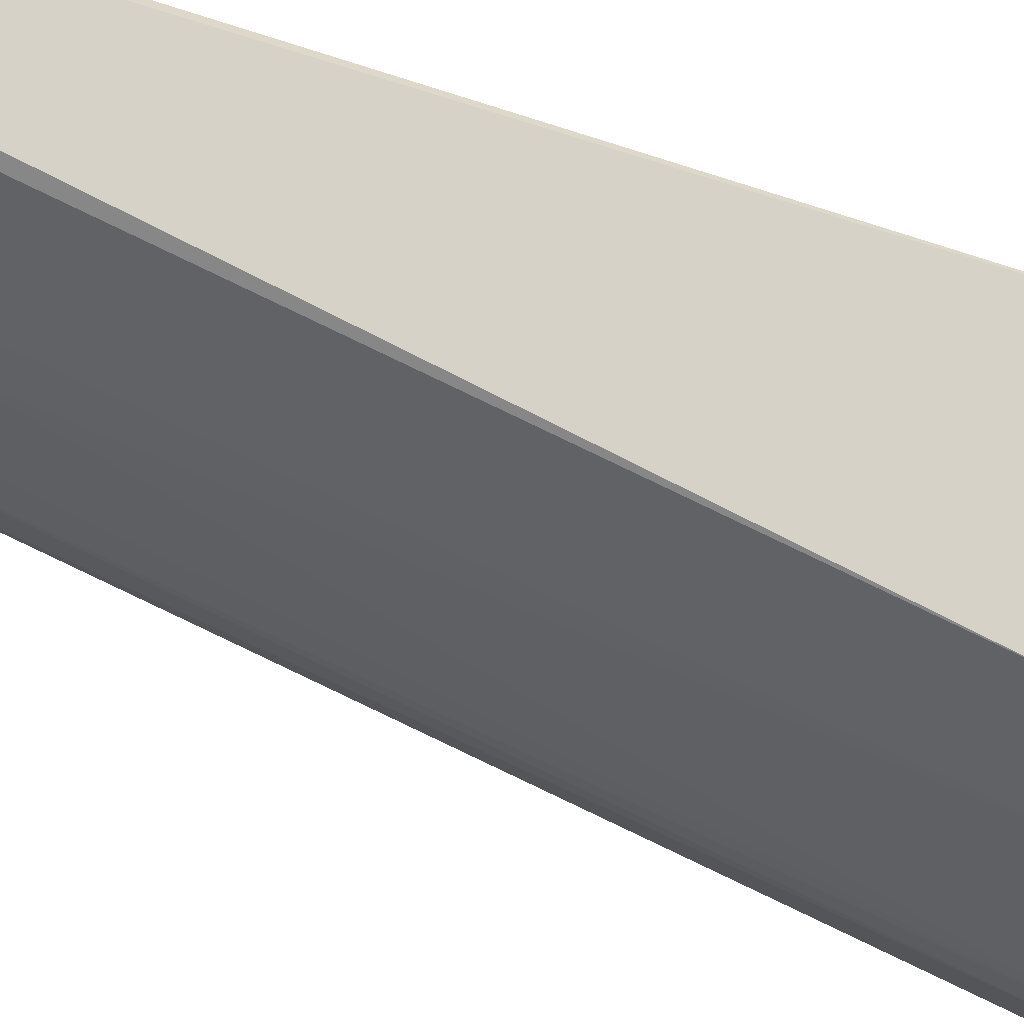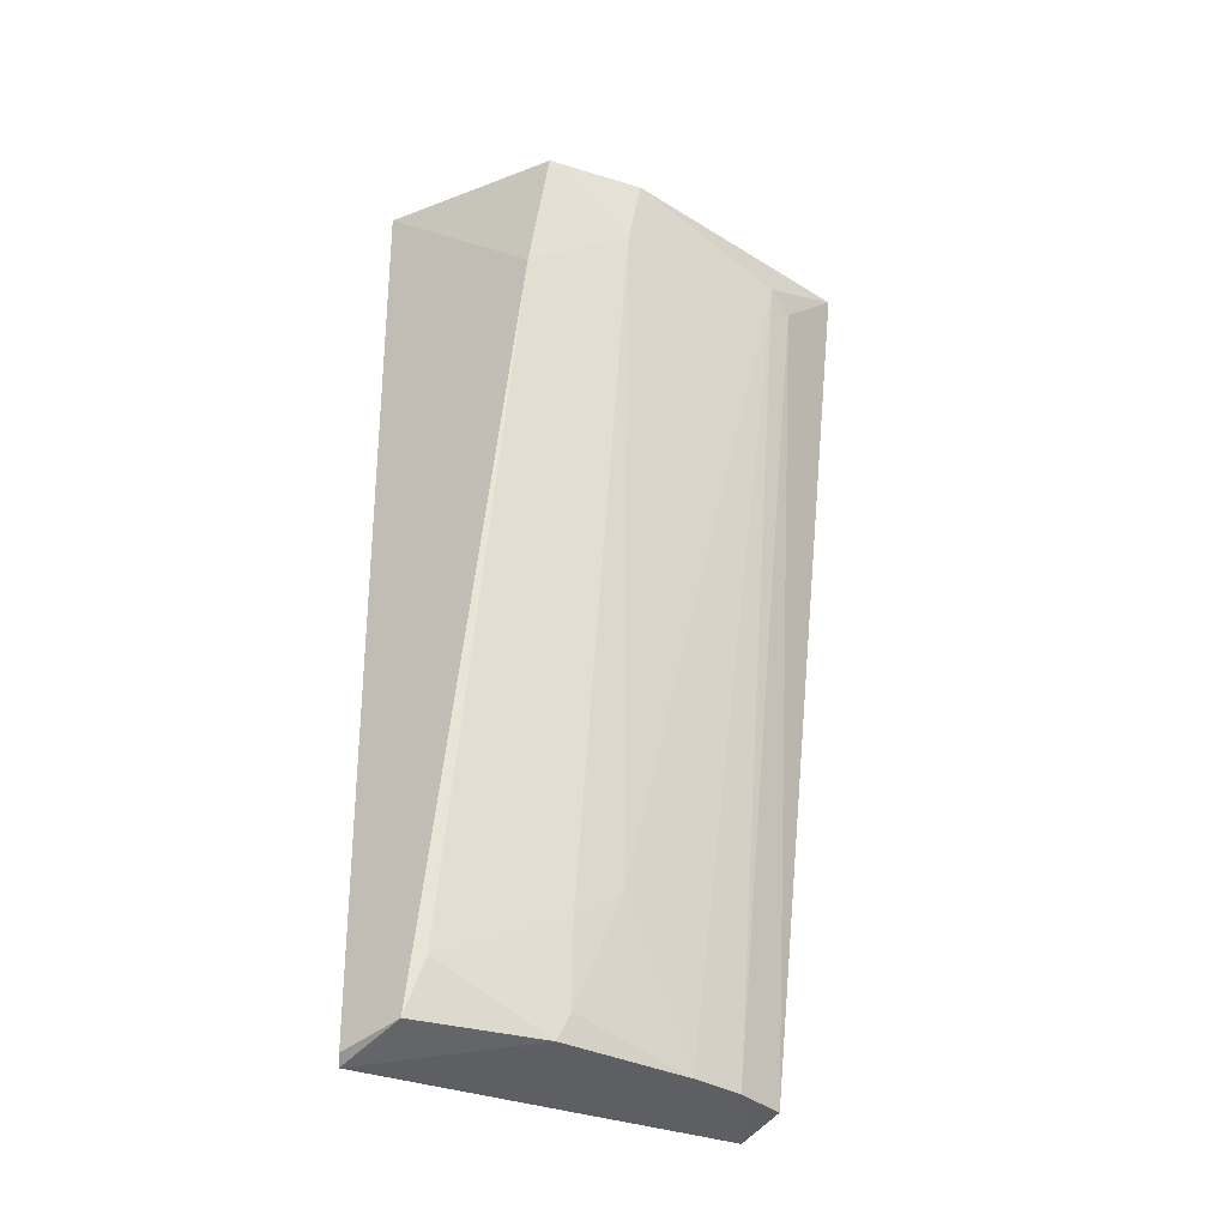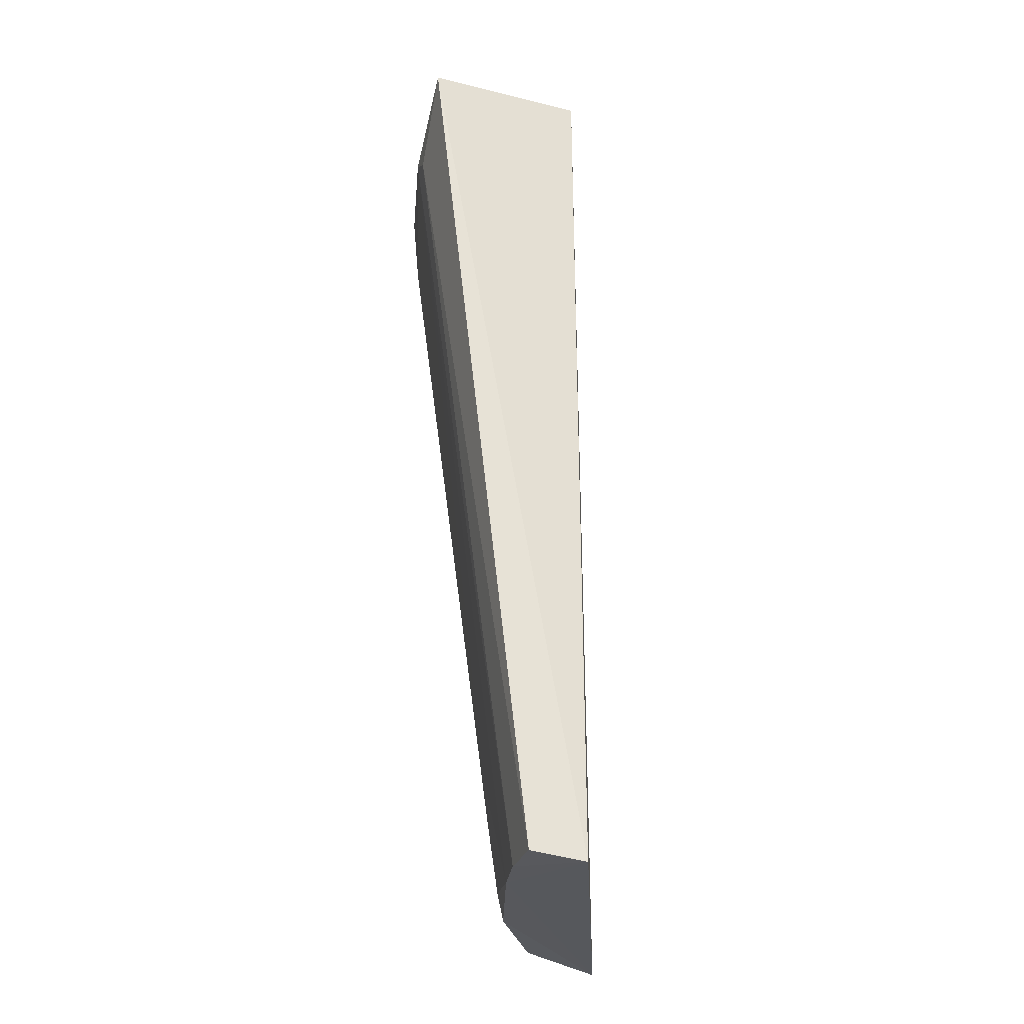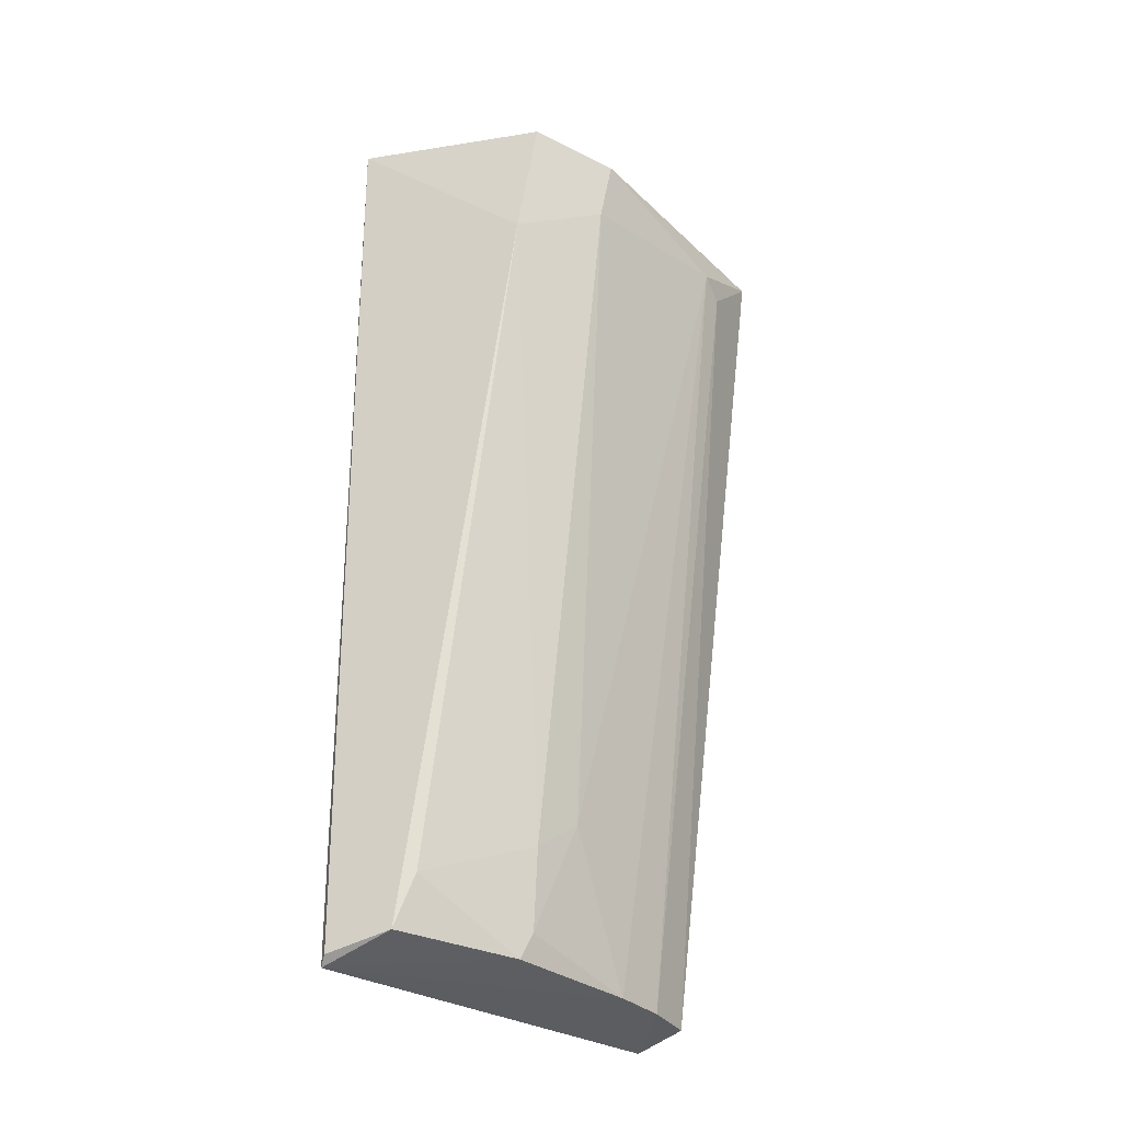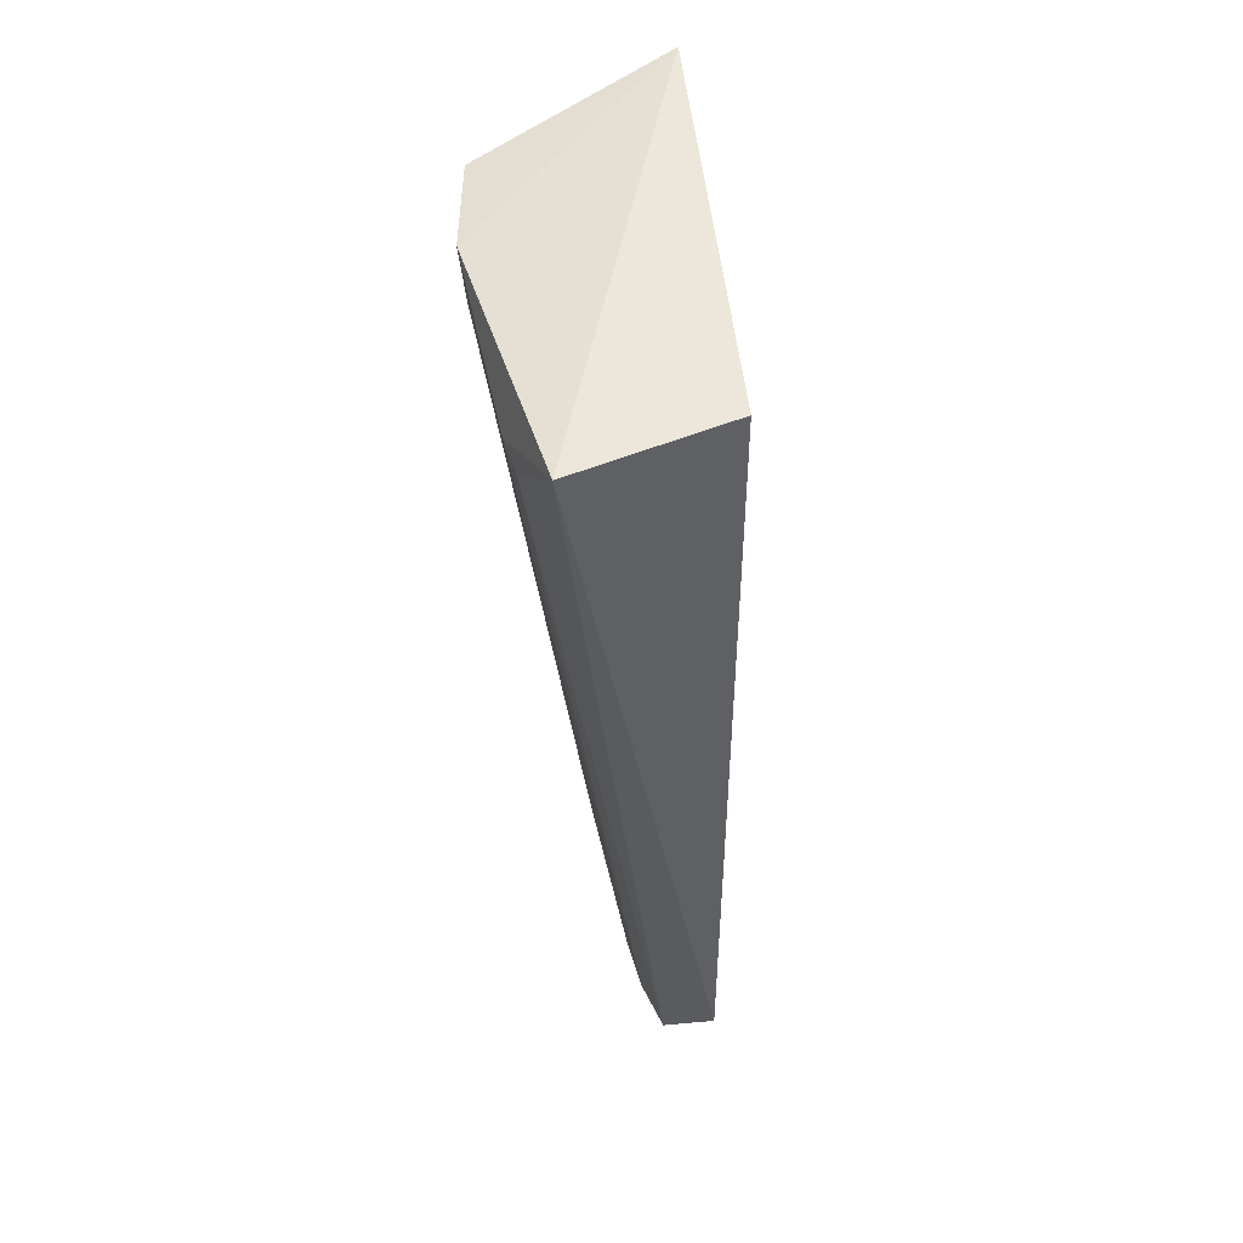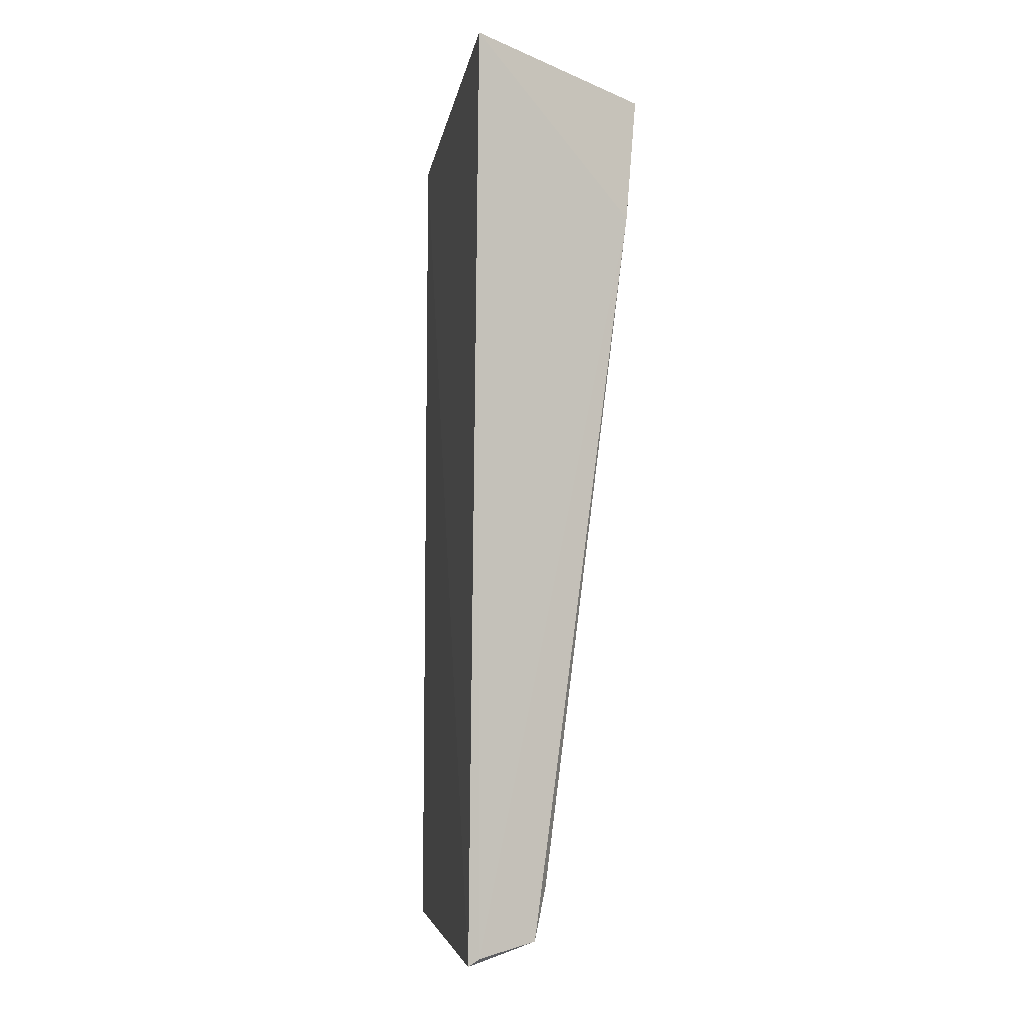
<metadata>
{"format":"obj","ext":"obj","renderer":"f3d","projection":"perspective","resolution":1024,"background":"white","views":[{"elev":73.1,"azim":108.9,"up":"+Z"},{"elev":-35.2,"azim":41.5,"up":"+Y"},{"elev":-28.3,"azim":163.6,"up":"+Y"},{"elev":-32.6,"azim":28.8,"up":"+Y"},{"elev":50.9,"azim":154.6,"up":"+Y"},{"elev":-5.7,"azim":-28.7,"up":"+Y"}]}
</metadata>
<code>
o Shape_IndexedFaceSet.005_Shape_IndexedFaceSet.10830
v 0.7003 0.3812 0.3585
v 0.6147 0.3812 -0.02177
v 0.478 -0.6011 0.3647
v 0.4793 0.4199 0.3838
v 0.6718 -0.5792 -0.01223
v 0.7882 0.3889 -0.0249
v 0.6338 -0.5505 0.2349
v 0.6142 -0.5906 -0.02639
v 0.7859 0.3336 0.08283
v 0.5577 -0.5792 0.3681
v 0.7383 0.3049 0.273
v 0.6623 -0.5792 0.1019
v 0.6813 0.2384 0.3681
v 0.7478 0.3812 0.2635
v 0.4871 -0.5924 0.3734
v 0.6623 -0.427 0.1969
v 0.5767 -0.5221 0.3585
v 0.6718 -0.5792 0.04482
v 0.7859 0.3144 0.05432
v 0.6432 -0.4651 0.2444
v 0.6243 -0.5792 0.2444
f 7 20 21
f 2 3 4
f 2 4 6
f 3 2 8
f 2 6 8
f 6 5 8
f 3 8 12
f 1 4 13
f 11 1 13
f 4 1 14
f 6 4 14
f 9 6 14
f 1 11 14
f 11 9 14
f 4 3 15
f 3 10 15
f 13 4 15
f 10 13 15
f 9 11 16
f 12 9 16
f 7 12 16
f 13 10 17
f 8 5 18
f 9 12 18
f 12 8 18
f 5 6 19
f 6 9 19
f 18 5 19
f 9 18 19
f 11 13 20
f 7 16 20
f 16 11 20
f 13 17 20
f 20 17 21
f 10 3 21
f 3 12 21
f 12 7 21
f 17 10 21

</code>
